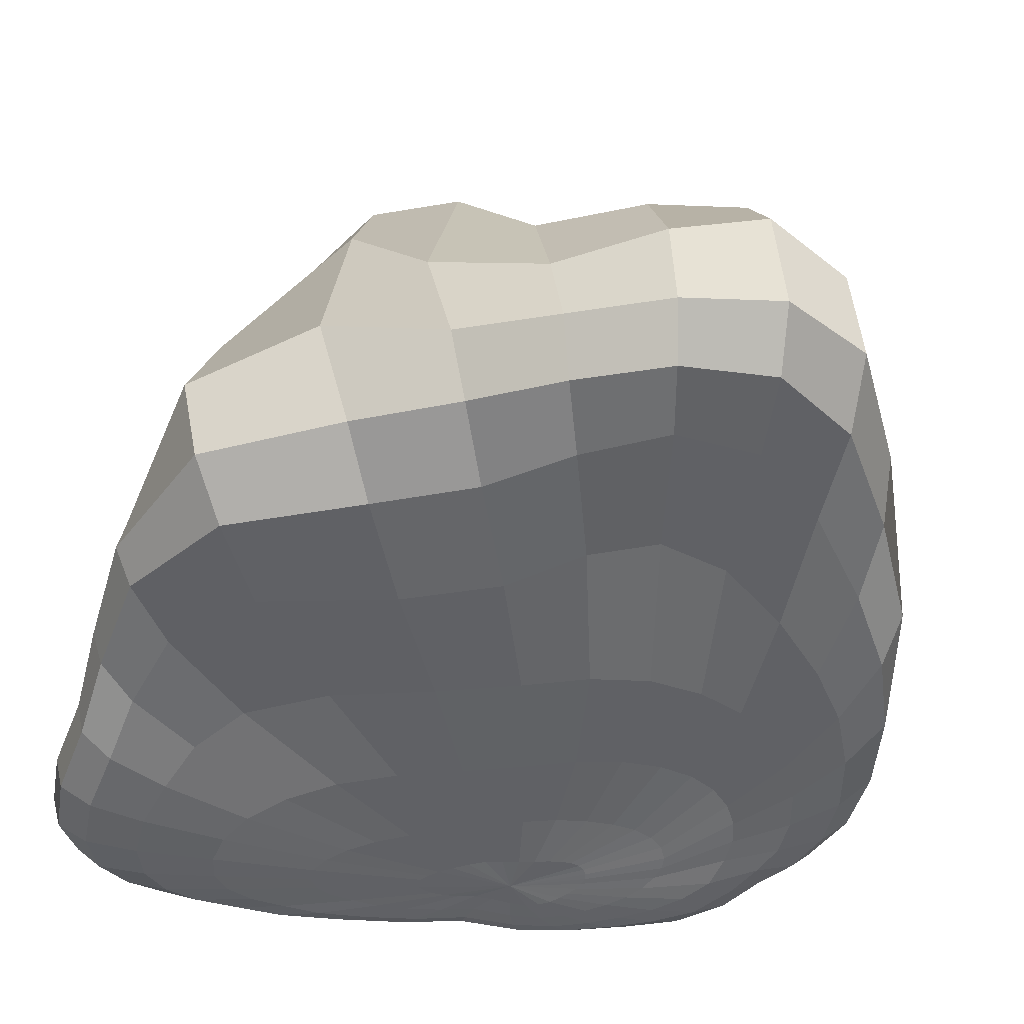
<metadata>
{"format":"obj","ext":"obj","renderer":"f3d","projection":"perspective","resolution":1024,"background":"white","views":[{"elev":-46.7,"azim":-35.9,"up":"+Y"}]}
</metadata>
<code>
o Sphere
v -0.7674 0.2196 -0.5241
v -0.7776 0.1985 -0.7169
v -0.7621 0.1212 -0.8883
v -0.7432 0.02288 -1.058
v -0.7342 -0.0951 -1.233
v -0.7237 -0.2329 -1.403
v -0.6747 -0.3969 -1.515
v -0.6375 -0.5441 -1.6
v -0.6113 -0.6796 -1.658
v -0.3565 -1.003 -1.45
v -0.7423 0.1893 -0.5175
v -0.7328 0.1522 -0.7007
v -0.7022 0.07375 -0.8576
v -0.6573 -0.03461 -1.006
v -0.6074 -0.1647 -1.15
v -0.5334 -0.3227 -1.264
v -0.4522 -0.4655 -1.358
v -0.3931 -0.5936 -1.432
v -0.3542 -0.713 -1.488
v -0.3253 -0.8259 -1.519
v -0.3 -0.9233 -1.523
v -0.25 -0.9826 -1.462
v -0.1677 -1.005 -1.346
v -0.04736 -1.007 -1.179
v 0.08997 -1.005 -0.9701
v -0.7164 0.1603 -0.5026
v -0.6807 0.09503 -0.6652
v -0.6348 0.01777 -0.8098
v -0.5599 -0.1092 -0.9294
v -0.449 -0.2677 -1.027
v -0.3241 -0.4254 -1.102
v -0.2162 -0.5521 -1.178
v -0.1295 -0.6677 -1.228
v -0.07123 -0.7699 -1.271
v -0.04403 -0.8642 -1.323
v -0.02579 -0.9429 -1.333
v -0.007836 -0.9915 -1.298
v 0.02491 -1.01 -1.216
v 0.07888 -1.011 -1.092
v 0.1479 -1.006 -0.929
v -0.6906 0.1343 -0.4778
v -0.6268 0.04006 -0.6086
v -0.5433 -0.07091 -0.7165
v -0.4242 -0.2113 -0.8056
v -0.2671 -0.3658 -0.881
v -0.102 -0.5113 -0.9357
v 0.03759 -0.6337 -0.9753
v 0.1425 -0.7385 -1.001
v 0.2005 -0.824 -1.044
v 0.2225 -0.8981 -1.096
v 0.2239 -0.9612 -1.128
v 0.2107 -0.9984 -1.119
v 0.1987 -1.011 -1.073
v 0.1953 -1.012 -0.9971
v 0.217 -1.014 -0.8899
v -0.6652 0.1113 -0.4435
v -0.5719 -0.0101 -0.5364
v -0.4519 -0.1403 -0.6134
v -0.2923 -0.2806 -0.6785
v -0.09139 -0.4253 -0.7346
v 0.1156 -0.5636 -0.7786
v 0.3152 -0.6958 -0.84
v 0.4347 -0.8032 -0.8876
v 0.4852 -0.8863 -0.9228
v 0.4972 -0.9535 -0.9575
v 0.4839 -1.005 -0.9814
v 0.4425 -1.031 -0.9821
v 0.391 -1.037 -0.9604
v 0.3399 -1.033 -0.9175
v 0.2923 -1.028 -0.8495
v -0.6423 0.09437 -0.4046
v -0.5229 -0.04346 -0.4644
v -0.3708 -0.1817 -0.5151
v -0.1697 -0.319 -0.5604
v 0.08188 -0.4576 -0.6042
v 0.3599 -0.6096 -0.6682
v 0.5378 -0.7301 -0.7211
v 0.6381 -0.8267 -0.7508
v 0.685 -0.9076 -0.7771
v 0.6904 -0.9723 -0.8041
v 0.6646 -1.02 -0.8287
v 0.6082 -1.045 -0.844
v 0.5342 -1.053 -0.8476
v 0.4492 -1.05 -0.8366
v 0.3538 -1.041 -0.8082
v -0.6235 0.08421 -0.3657
v -0.4822 -0.06123 -0.3962
v -0.3011 -0.2008 -0.423
v -0.06139 -0.3318 -0.4478
v 0.2306 -0.4627 -0.4757
v 0.5448 -0.6186 -0.5462
v 0.7157 -0.736 -0.5793
v 0.8201 -0.8354 -0.5976
v 0.8675 -0.9192 -0.6164
v 0.8636 -0.9839 -0.6393
v 0.8268 -1.032 -0.6699
v 0.745 -1.053 -0.7001
v 0.6418 -1.059 -0.729
v 0.5247 -1.056 -0.7516
v 0.3923 -1.045 -0.7628
v -0.6096 0.08075 -0.3286
v -0.4504 -0.06609 -0.3315
v -0.2442 -0.2023 -0.3343
v 0.02395 -0.3253 -0.3372
v 0.3395 -0.4459 -0.3423
v 0.6579 -0.5971 -0.3976
v 0.8582 -0.724 -0.4216
v 0.9818 -0.8328 -0.4275
v 1.036 -0.9256 -0.4383
v 1.032 -0.9976 -0.4591
v 0.9751 -1.043 -0.4956
v 0.8705 -1.061 -0.5467
v 0.7347 -1.063 -0.6056
v 0.5823 -1.057 -0.6636
v 0.4208 -1.047 -0.7171
v -0.6008 0.08337 -0.2931
v -0.4282 -0.06006 -0.2689
v -0.2029 -0.1905 -0.2481
v 0.08475 -0.3058 -0.2297
v 0.4085 -0.4165 -0.2125
v 0.7063 -0.553 -0.2314
v 0.9225 -0.6798 -0.2381
v 1.05 -0.7904 -0.2359
v 1.111 -0.8896 -0.232
v 1.121 -0.9739 -0.2424
v 1.084 -1.037 -0.2864
v 0.9799 -1.066 -0.3729
v 0.8177 -1.065 -0.4744
v 0.6332 -1.057 -0.5743
v 0.4389 -1.045 -0.6694
v -0.5967 0.09185 -0.2583
v -0.4158 -0.04386 -0.2065
v -0.1775 -0.1679 -0.1628
v 0.1242 -0.2798 -0.1268
v 0.456 -0.3912 -0.1016
v 0.7345 -0.5112 -0.07857
v 0.9452 -0.6338 -0.05685
v 1.078 -0.7553 -0.04187
v 1.157 -0.8739 -0.02948
v 1.17 -0.9675 -0.03851
v 1.121 -1.023 -0.07568
v 1.034 -1.052 -0.1665
v 0.8809 -1.063 -0.3321
v 0.6727 -1.054 -0.482
v 0.4538 -1.043 -0.6226
v -0.5971 0.1066 -0.2233
v -0.4135 -0.01599 -0.1421
v -0.1708 -0.1344 -0.07411
v 0.1408 -0.2466 -0.02099
v 0.4768 -0.3615 0.01843
v 0.7565 -0.4817 0.0684
v 0.9679 -0.612 0.1217
v 1.105 -0.7509 0.1538
v 1.187 -0.8829 0.1852
v 1.205 -0.9872 0.1834
v 1.15 -1.04 0.1232
v 1.04 -1.046 0.009629
v 0.918 -1.053 -0.1821
v 0.6974 -1.049 -0.3903
v 0.4628 -1.041 -0.5777
v -0.602 0.1284 -0.1879
v -0.4242 0.02522 -0.07293
v -0.1919 -0.09168 0.02359
v 0.1243 -0.2114 0.09386
v 0.4705 -0.3235 0.153
v 0.7488 -0.4467 0.2319
v 0.9498 -0.5874 0.3137
v 1.08 -0.7395 0.3709
v 1.165 -0.8868 0.4368
v 1.182 -1.006 0.4607
v 1.128 -1.053 0.35
v 1.023 -1.048 0.1746
v 0.8906 -1.03 -0.03869
v 0.7 -1.042 -0.3068
v 0.4638 -1.038 -0.5373
v -0.6115 0.1596 -0.1521
v -0.451 0.08283 0.00116
v -0.2445 -0.03268 0.1337
v 0.06576 -0.1734 0.2245
v 0.4173 -0.2866 0.3143
v 0.7053 -0.4017 0.4337
v 0.8868 -0.5543 0.5448
v 1.001 -0.719 0.6335
v 1.069 -0.8759 0.7192
v 1.082 -1.002 0.7356
v 1.041 -1.047 0.5706
v 0.9611 -1.039 0.3322
v 0.8465 -1.017 0.07552
v 0.691 -1.036 -0.2389
v 0.4581 -1.035 -0.5039
v -0.6265 0.1974 -0.1201
v -0.4922 0.1598 0.07465
v -0.3232 0.04753 0.2493
v -0.04043 -0.1266 0.3753
v 0.3045 -0.2572 0.5126
v 0.5841 -0.3763 0.7002
v 0.7545 -0.5263 0.8495
v 0.8539 -0.6927 0.9775
v 0.8953 -0.8625 1.07
v 0.9047 -0.99 1.032
v 0.8968 -1.028 0.7815
v 0.8594 -1.023 0.4768
v 0.7816 -1.006 0.1633
v 0.6649 -1.028 -0.1848
v 0.4439 -1.032 -0.478
v 0.2234 -1.025 -0.7527
v -0.6492 0.2434 -0.09427
v -0.545 0.2495 0.1355
v -0.4207 0.1571 0.3612
v -0.2126 -0.04923 0.5581
v 0.06641 -0.2191 0.7737
v 0.2722 -0.3494 1.078
v 0.4465 -0.4906 1.291
v 0.5727 -0.6659 1.438
v 0.6191 -0.8596 1.486
v 0.6596 -0.97 1.293
v 0.7046 -1.002 0.9621
v 0.7241 -1.001 0.5944
v 0.6937 -0.9922 0.2293
v 0.6151 -1.016 -0.1446
v 0.4201 -1.028 -0.4607
v -0.6799 0.2924 -0.07891
v -0.6054 0.3555 0.1785
v -0.5259 0.31 0.451
v -0.4049 0.08315 0.7284
v -0.2283 -0.1306 1.039
v -0.1271 -0.2524 1.493
v 0.02805 -0.3867 1.938
v 0.1419 -0.6342 1.984
v 0.2427 -0.8157 1.8
v 0.3475 -0.9288 1.507
v 0.4757 -0.9747 1.096
v 0.5626 -0.9792 0.6749
v 0.5861 -0.9789 0.2678
v 0.5441 -1.005 -0.127
v 0.3881 -1.024 -0.455
v -0.7155 0.34 -0.07509
v -0.6716 0.4698 0.1982
v -0.6324 0.4762 0.4856
v -0.5872 0.2688 0.8227
v -0.4419 0.07621 1.232
v -0.3609 0.01919 1.932
v -0.4484 -0.3653 2.431
v -0.3341 -0.6892 2.369
v -0.2058 -0.841 2.109
v -0.03766 -0.874 1.71
v 0.1818 -0.9288 1.206
v 0.3808 -0.9596 0.7083
v 0.4605 -0.9685 0.271
v 0.4586 -0.9982 -0.1324
v 0.3507 -1.022 -0.4617
v -0.7508 0.3767 -0.08292
v -0.7402 0.5513 0.1918
v -0.7166 0.604 0.483
v -0.7111 0.4803 0.8516
v -0.6229 0.4298 1.397
v -0.6203 0.3228 2.097
v -0.829 -0.2798 2.432
v -0.7351 -0.6752 2.384
v -0.616 -0.8413 2.175
v -0.4357 -0.861 1.836
v -0.1529 -0.8755 1.272
v 0.1782 -0.9459 0.6919
v 0.3176 -0.963 0.238
v 0.3608 -0.9948 -0.1634
v 0.309 -1.021 -0.4813
v -0.7827 0.3991 -0.102
v -0.803 0.595 0.1613
v -0.776 0.6976 0.459
v -0.7677 0.6853 0.8101
v -0.7927 0.6474 1.333
v -0.9741 0.3095 1.876
v -1.101 -0.2427 2.14
v -1.066 -0.6306 2.124
v -0.9525 -0.8043 1.965
v -0.7626 -0.8345 1.702
v -0.4433 -0.8451 1.212
v -0.03908 -0.936 0.6207
v 0.1587 -0.964 0.1662
v 0.2522 -0.9936 -0.2153
v 0.2638 -1.02 -0.5124
v -0.8092 0.4068 -0.1321
v -0.8604 0.5968 0.1015
v -0.8365 0.7587 0.3811
v -0.7975 0.948 0.7055
v -0.9134 0.9237 1.107
v -1.265 0.359 1.482
v -1.364 -0.2183 1.714
v -1.347 -0.5789 1.771
v -1.233 -0.7837 1.65
v -1.012 -0.848 1.404
v -0.6657 -0.8714 1.005
v -0.2559 -0.9399 0.4843
v -0.009032 -0.9706 0.05599
v 0.1376 -0.9935 -0.2874
v 0.2155 -1.018 -0.5532
v -0.7439 0.2363 -0.3203
v -0.8296 0.4032 -0.1716
v -0.9104 0.5682 0.01341
v -0.9261 0.7406 0.2333
v -0.8925 1.075 0.5112
v -1.045 1.217 0.7987
v -1.39 0.8638 1.087
v -1.662 0.02579 1.276
v -1.612 -0.4876 1.388
v -1.484 -0.7554 1.308
v -1.233 -0.8785 1.068
v -0.8661 -0.9263 0.7096
v -0.4716 -0.9476 0.2897
v -0.177 -0.9797 -0.0921
v 0.02482 -0.996 -0.3817
v 0.1628 -1.014 -0.6001
v -0.8444 0.3936 -0.2172
v -0.9462 0.5298 -0.09103
v -1.025 0.6534 0.04475
v -1.042 1.011 0.2358
v -1.227 1.294 0.4154
v -1.511 1.234 0.5677
v -1.708 0.7307 0.7274
v -1.943 -0.2432 0.9281
v -1.777 -0.709 0.916
v -1.545 -0.8829 0.7327
v -1.17 -0.929 0.3966
v -0.7388 -0.937 0.03582
v -0.3733 -0.9755 -0.2775
v -0.08784 -0.9984 -0.4978
v 0.1037 -1.008 -0.6474
v -0.8545 0.3824 -0.2654
v -0.9687 0.4954 -0.2005
v -1.089 0.5585 -0.145
v -1.217 0.763 -0.05808
v -1.411 0.999 0.01776
v -1.698 0.948 0.04433
v -1.949 0.4592 0.07366
v -2.22 -0.2293 0.3236
v -2.184 -0.7373 0.4345
v -1.973 -0.9063 0.3029
v -1.63 -0.9091 0.0238
v -1.063 -0.8908 -0.2923
v -0.5777 -0.9573 -0.488
v -0.2091 -0.9932 -0.6282
v 0.04552 -1.004 -0.6993
v -0.8607 0.3712 -0.3136
v -0.9787 0.4684 -0.3079
v -1.108 0.4843 -0.322
v -1.28 0.5306 -0.3304
v -1.519 0.5557 -0.3403
v -1.757 0.3241 -0.3803
v -1.942 -0.09209 -0.4062
v -2.081 -0.4085 -0.3609
v -2.15 -0.6586 -0.2707
v -2.055 -0.8212 -0.2829
v -1.778 -0.8659 -0.4327
v -1.294 -0.8804 -0.6109
v -0.7518 -0.9442 -0.7048
v -0.3222 -0.9849 -0.7642
v -0.003338 -1.003 -0.7606
v -0.8637 0.3605 -0.3596
v -0.9818 0.4511 -0.4074
v -1.105 0.4529 -0.4814
v -1.257 0.4094 -0.5561
v -1.448 0.3189 -0.6343
v -1.637 0.1218 -0.7243
v -1.793 -0.1439 -0.7792
v -1.905 -0.4147 -0.7924
v -1.978 -0.6733 -0.7592
v -1.932 -0.8469 -0.7346
v -1.736 -0.9138 -0.7926
v -1.377 -0.9288 -0.8745
v -0.8814 -0.9506 -0.9146
v -0.4157 -0.9786 -0.8983
v -0.04577 -1.002 -0.823
v -0.8641 0.3533 -0.4011
v -0.9791 0.4385 -0.4969
v -1.094 0.4193 -0.6126
v -1.225 0.3468 -0.7289
v -1.393 0.2303 -0.8617
v -1.557 0.03911 -0.9951
v -1.673 -0.2336 -1.07
v -1.769 -0.5206 -1.105
v -1.853 -0.7807 -1.084
v -1.829 -0.9469 -1.06
v -1.67 -1.003 -1.079
v -1.377 -0.9895 -1.112
v -0.9616 -0.9709 -1.106
v -0.4852 -0.9776 -1.023
v -0.07996 -1.001 -0.8826
v -0.8612 0.345 -0.4377
v -0.9685 0.4145 -0.5742
v -1.066 0.3737 -0.719
v -1.181 0.292 -0.8728
v -1.339 0.1679 -1.051
v -1.508 0.006984 -1.264
v -1.608 -0.293 -1.395
v -1.703 -0.579 -1.436
v -1.77 -0.8197 -1.418
v -1.745 -0.9828 -1.386
v -1.604 -1.04 -1.36
v -1.353 -1.025 -1.334
v -0.9835 -0.992 -1.27
v -0.5271 -0.9814 -1.133
v -0.1031 -0.9999 -0.9358
v -0.8548 0.3344 -0.4683
v -0.9474 0.3799 -0.6354
v -1.027 0.3299 -0.8031
v -1.129 0.2467 -0.986
v -1.28 0.1285 -1.201
v -1.451 -0.005309 -1.465
v -1.53 -0.2874 -1.618
v -1.595 -0.5546 -1.689
v -1.637 -0.7858 -1.694
v -1.612 -0.9556 -1.652
v -1.498 -1.036 -1.589
v -1.282 -1.039 -1.513
v -0.9574 -1.007 -1.399
v -0.5397 -0.9877 -1.221
v -0.1131 -0.9991 -0.9794
v -0.8442 0.3191 -0.4924
v -0.9185 0.3408 -0.6783
v -0.9809 0.2882 -0.8624
v -1.067 0.2058 -1.063
v -1.201 0.09407 -1.296
v -1.352 -0.02507 -1.576
v -1.394 -0.2828 -1.733
v -1.426 -0.5218 -1.82
v -1.448 -0.7322 -1.844
v -1.429 -0.9007 -1.814
v -1.347 -1.006 -1.743
v -1.169 -1.032 -1.638
v -0.8925 -1.013 -1.491
v -0.5152 -0.992 -1.28
v -0.1084 -0.9989 -1.011
v -0.8295 0.2989 -0.5095
v -0.8864 0.3051 -0.7059
v -0.9295 0.2473 -0.8972
v -0.9931 0.1642 -1.103
v -1.1 0.05507 -1.336
v -1.223 -0.06148 -1.606
v -1.235 -0.2909 -1.76
v -1.239 -0.5028 -1.85
v -1.243 -0.6903 -1.889
v -1.227 -0.8501 -1.877
v -1.163 -0.9639 -1.814
v -1.023 -1.012 -1.702
v -0.7923 -1.01 -1.538
v -0.4606 -0.9944 -1.31
v -0.09107 -0.9993 -1.03
v -0.8111 0.2742 -0.5203
v -0.8518 0.2695 -0.7198
v -0.8747 0.2053 -0.91
v -0.9115 0.12 -1.111
v -0.9818 0.01005 -1.331
v -1.069 -0.1155 -1.573
v -1.062 -0.3155 -1.72
v -1.047 -0.5012 -1.81
v -1.038 -0.6675 -1.859
v -1.017 -0.814 -1.861
v -0.969 -0.9304 -1.816
v -0.8566 -0.9918 -1.709
v -0.6651 -1.004 -1.543
v -0.3815 -0.9959 -1.313
v -0.0573 -1 -1.032
v -0.79 0.2465 -0.5253
v -0.8157 0.2345 -0.7228
v -0.8188 0.1637 -0.906
v -0.8264 0.07197 -1.093
v -0.8557 -0.04066 -1.292
v -0.8978 -0.1734 -1.499
v -0.8762 -0.3502 -1.635
v -0.8492 -0.5147 -1.722
v -0.8292 -0.6637 -1.775
v -0.8051 -0.7986 -1.789
v -0.7609 -0.9095 -1.757
v -0.6711 -0.9771 -1.664
v -0.514 -0.9989 -1.507
v -0.2788 -0.9974 -1.287
v -0.01561 -1.002 -1.023
v -0.5831 -0.8042 -1.68
v -0.5478 -0.9112 -1.667
v -0.4802 -0.9799 -1.593
v -0.1737 -1.003 -1.25
v 0.03322 -1.004 -1.004
f 480 479 21 22
f 5 4 14 15
f 10 480 22 23
f 6 5 15 16
f 481 10 23 24
f 7 6 16 17
f 482 481 24 25
f 8 7 17 18
f 1 297 11
f 206 482 25
f 9 8 18 19
f 2 1 11 12
f 478 9 19 20
f 3 2 12 13
f 479 478 20 21
f 4 3 13 14
f 21 20 35 36
f 14 13 28 29
f 22 21 36 37
f 15 14 29 30
f 23 22 37 38
f 16 15 30 31
f 24 23 38 39
f 17 16 31 32
f 25 24 39 40
f 18 17 32 33
f 11 297 26
f 206 25 40
f 19 18 33 34
f 12 11 26 27
f 20 19 34 35
f 13 12 27 28
f 40 39 54 55
f 33 32 47 48
f 26 297 41
f 206 40 55
f 34 33 48 49
f 27 26 41 42
f 35 34 49 50
f 28 27 42 43
f 36 35 50 51
f 29 28 43 44
f 37 36 51 52
f 30 29 44 45
f 38 37 52 53
f 31 30 45 46
f 39 38 53 54
f 32 31 46 47
f 44 43 58 59
f 52 51 66 67
f 45 44 59 60
f 53 52 67 68
f 46 45 60 61
f 54 53 68 69
f 47 46 61 62
f 55 54 69 70
f 48 47 62 63
f 41 297 56
f 206 55 70
f 49 48 63 64
f 42 41 56 57
f 50 49 64 65
f 43 42 57 58
f 51 50 65 66
f 63 62 77 78
f 56 297 71
f 206 70 85
f 64 63 78 79
f 57 56 71 72
f 65 64 79 80
f 58 57 72 73
f 66 65 80 81
f 59 58 73 74
f 67 66 81 82
f 60 59 74 75
f 68 67 82 83
f 61 60 75 76
f 69 68 83 84
f 62 61 76 77
f 70 69 84 85
f 82 81 96 97
f 75 74 89 90
f 83 82 97 98
f 76 75 90 91
f 84 83 98 99
f 77 76 91 92
f 85 84 99 100
f 78 77 92 93
f 71 297 86
f 206 85 100
f 79 78 93 94
f 72 71 86 87
f 80 79 94 95
f 73 72 87 88
f 81 80 95 96
f 74 73 88 89
f 206 100 115
f 94 93 108 109
f 87 86 101 102
f 95 94 109 110
f 88 87 102 103
f 96 95 110 111
f 89 88 103 104
f 97 96 111 112
f 90 89 104 105
f 98 97 112 113
f 91 90 105 106
f 99 98 113 114
f 92 91 106 107
f 100 99 114 115
f 93 92 107 108
f 86 297 101
f 113 112 127 128
f 106 105 120 121
f 114 113 128 129
f 107 106 121 122
f 115 114 129 130
f 108 107 122 123
f 101 297 116
f 206 115 130
f 109 108 123 124
f 102 101 116 117
f 110 109 124 125
f 103 102 117 118
f 111 110 125 126
f 104 103 118 119
f 112 111 126 127
f 105 104 119 120
f 117 116 131 132
f 125 124 139 140
f 118 117 132 133
f 126 125 140 141
f 119 118 133 134
f 127 126 141 142
f 120 119 134 135
f 128 127 142 143
f 121 120 135 136
f 129 128 143 144
f 122 121 136 137
f 130 129 144 145
f 123 122 137 138
f 116 297 131
f 206 130 145
f 124 123 138 139
f 136 135 150 151
f 144 143 158 159
f 137 136 151 152
f 145 144 159 160
f 138 137 152 153
f 131 297 146
f 206 145 160
f 139 138 153 154
f 132 131 146 147
f 140 139 154 155
f 133 132 147 148
f 141 140 155 156
f 134 133 148 149
f 142 141 156 157
f 135 134 149 150
f 143 142 157 158
f 155 154 169 170
f 148 147 162 163
f 156 155 170 171
f 149 148 163 164
f 157 156 171 172
f 150 149 164 165
f 158 157 172 173
f 151 150 165 166
f 159 158 173 174
f 152 151 166 167
f 160 159 174 175
f 153 152 167 168
f 146 297 161
f 206 160 175
f 154 153 168 169
f 147 146 161 162
f 174 173 188 189
f 167 166 181 182
f 175 174 189 190
f 168 167 182 183
f 161 297 176
f 206 175 190
f 169 168 183 184
f 162 161 176 177
f 170 169 184 185
f 163 162 177 178
f 171 170 185 186
f 164 163 178 179
f 172 171 186 187
f 165 164 179 180
f 173 172 187 188
f 166 165 180 181
f 178 177 192 193
f 186 185 200 201
f 179 178 193 194
f 187 186 201 202
f 180 179 194 195
f 188 187 202 203
f 181 180 195 196
f 189 188 203 204
f 182 181 196 197
f 190 189 204 205
f 183 182 197 198
f 176 297 191
f 206 190 205
f 184 183 198 199
f 177 176 191 192
f 185 184 199 200
f 197 196 212 213
f 205 204 220 221
f 198 197 213 214
f 191 297 207
f 206 205 221
f 199 198 214 215
f 192 191 207 208
f 200 199 215 216
f 193 192 208 209
f 201 200 216 217
f 194 193 209 210
f 202 201 217 218
f 195 194 210 211
f 203 202 218 219
f 196 195 211 212
f 204 203 219 220
f 217 216 231 232
f 210 209 224 225
f 218 217 232 233
f 211 210 225 226
f 219 218 233 234
f 212 211 226 227
f 220 219 234 235
f 213 212 227 228
f 221 220 235 236
f 214 213 228 229
f 207 297 222
f 206 221 236
f 215 214 229 230
f 208 207 222 223
f 216 215 230 231
f 209 208 223 224
f 236 235 250 251
f 229 228 243 244
f 222 297 237
f 206 236 251
f 230 229 244 245
f 223 222 237 238
f 231 230 245 246
f 224 223 238 239
f 232 231 246 247
f 225 224 239 240
f 233 232 247 248
f 226 225 240 241
f 234 233 248 249
f 227 226 241 242
f 235 234 249 250
f 228 227 242 243
f 248 247 262 263
f 241 240 255 256
f 249 248 263 264
f 242 241 256 257
f 250 249 264 265
f 243 242 257 258
f 251 250 265 266
f 244 243 258 259
f 237 297 252
f 206 251 266
f 245 244 259 260
f 238 237 252 253
f 246 245 260 261
f 239 238 253 254
f 247 246 261 262
f 240 239 254 255
f 252 297 267
f 206 266 281
f 260 259 274 275
f 253 252 267 268
f 261 260 275 276
f 254 253 268 269
f 262 261 276 277
f 255 254 269 270
f 263 262 277 278
f 256 255 270 271
f 264 263 278 279
f 257 256 271 272
f 265 264 279 280
f 258 257 272 273
f 266 265 280 281
f 259 258 273 274
f 271 270 285 286
f 279 278 293 294
f 272 271 286 287
f 280 279 294 295
f 273 272 287 288
f 281 280 295 296
f 274 273 288 289
f 267 297 282
f 206 281 296
f 275 274 289 290
f 268 267 282 283
f 276 275 290 291
f 269 268 283 284
f 277 276 291 292
f 270 269 284 285
f 278 277 292 293
f 290 289 305 306
f 283 282 298 299
f 291 290 306 307
f 284 283 299 300
f 292 291 307 308
f 285 284 300 301
f 293 292 308 309
f 286 285 301 302
f 294 293 309 310
f 287 286 302 303
f 295 294 310 311
f 288 287 303 304
f 296 295 311 312
f 289 288 304 305
f 282 297 298
f 206 296 312
f 310 309 324 325
f 303 302 317 318
f 311 310 325 326
f 304 303 318 319
f 312 311 326 327
f 305 304 319 320
f 298 297 313
f 206 312 327
f 306 305 320 321
f 299 298 313 314
f 307 306 321 322
f 300 299 314 315
f 308 307 322 323
f 301 300 315 316
f 309 308 323 324
f 302 301 316 317
f 314 313 328 329
f 322 321 336 337
f 315 314 329 330
f 323 322 337 338
f 316 315 330 331
f 324 323 338 339
f 317 316 331 332
f 325 324 339 340
f 318 317 332 333
f 326 325 340 341
f 319 318 333 334
f 327 326 341 342
f 320 319 334 335
f 313 297 328
f 206 327 342
f 321 320 335 336
f 333 332 347 348
f 341 340 355 356
f 334 333 348 349
f 342 341 356 357
f 335 334 349 350
f 328 297 343
f 206 342 357
f 336 335 350 351
f 329 328 343 344
f 337 336 351 352
f 330 329 344 345
f 338 337 352 353
f 331 330 345 346
f 339 338 353 354
f 332 331 346 347
f 340 339 354 355
f 352 351 366 367
f 345 344 359 360
f 353 352 367 368
f 346 345 360 361
f 354 353 368 369
f 347 346 361 362
f 355 354 369 370
f 348 347 362 363
f 356 355 370 371
f 349 348 363 364
f 357 356 371 372
f 350 349 364 365
f 343 297 358
f 206 357 372
f 351 350 365 366
f 344 343 358 359
f 371 370 385 386
f 364 363 378 379
f 372 371 386 387
f 365 364 379 380
f 358 297 373
f 206 372 387
f 366 365 380 381
f 359 358 373 374
f 367 366 381 382
f 360 359 374 375
f 368 367 382 383
f 361 360 375 376
f 369 368 383 384
f 362 361 376 377
f 370 369 384 385
f 363 362 377 378
f 383 382 397 398
f 376 375 390 391
f 384 383 398 399
f 377 376 391 392
f 385 384 399 400
f 378 377 392 393
f 386 385 400 401
f 379 378 393 394
f 387 386 401 402
f 380 379 394 395
f 373 297 388
f 206 387 402
f 381 380 395 396
f 374 373 388 389
f 382 381 396 397
f 375 374 389 390
f 402 401 416 417
f 395 394 409 410
f 388 297 403
f 206 402 417
f 396 395 410 411
f 389 388 403 404
f 397 396 411 412
f 390 389 404 405
f 398 397 412 413
f 391 390 405 406
f 399 398 413 414
f 392 391 406 407
f 400 399 414 415
f 393 392 407 408
f 401 400 415 416
f 394 393 408 409
f 406 405 420 421
f 414 413 428 429
f 407 406 421 422
f 415 414 429 430
f 408 407 422 423
f 416 415 430 431
f 409 408 423 424
f 417 416 431 432
f 410 409 424 425
f 403 297 418
f 206 417 432
f 411 410 425 426
f 404 403 418 419
f 412 411 426 427
f 405 404 419 420
f 413 412 427 428
f 425 424 439 440
f 418 297 433
f 206 432 447
f 426 425 440 441
f 419 418 433 434
f 427 426 441 442
f 420 419 434 435
f 428 427 442 443
f 421 420 435 436
f 429 428 443 444
f 422 421 436 437
f 430 429 444 445
f 423 422 437 438
f 431 430 445 446
f 424 423 438 439
f 432 431 446 447
f 444 443 458 459
f 437 436 451 452
f 445 444 459 460
f 438 437 452 453
f 446 445 460 461
f 439 438 453 454
f 447 446 461 462
f 440 439 454 455
f 433 297 448
f 206 447 462
f 441 440 455 456
f 434 433 448 449
f 442 441 456 457
f 435 434 449 450
f 443 442 457 458
f 436 435 450 451
f 448 297 463
f 206 462 477
f 456 455 470 471
f 449 448 463 464
f 457 456 471 472
f 450 449 464 465
f 458 457 472 473
f 451 450 465 466
f 459 458 473 474
f 452 451 466 467
f 460 459 474 475
f 453 452 467 468
f 461 460 475 476
f 454 453 468 469
f 462 461 476 477
f 455 454 469 470
f 467 466 4 5
f 475 474 480 10
f 468 467 5 6
f 476 475 10 481
f 469 468 6 7
f 477 476 481 482
f 470 469 7 8
f 463 297 1
f 206 477 482
f 471 470 8 9
f 464 463 1 2
f 472 471 9 478
f 465 464 2 3
f 473 472 478 479
f 466 465 3 4
f 474 473 479 480

</code>
